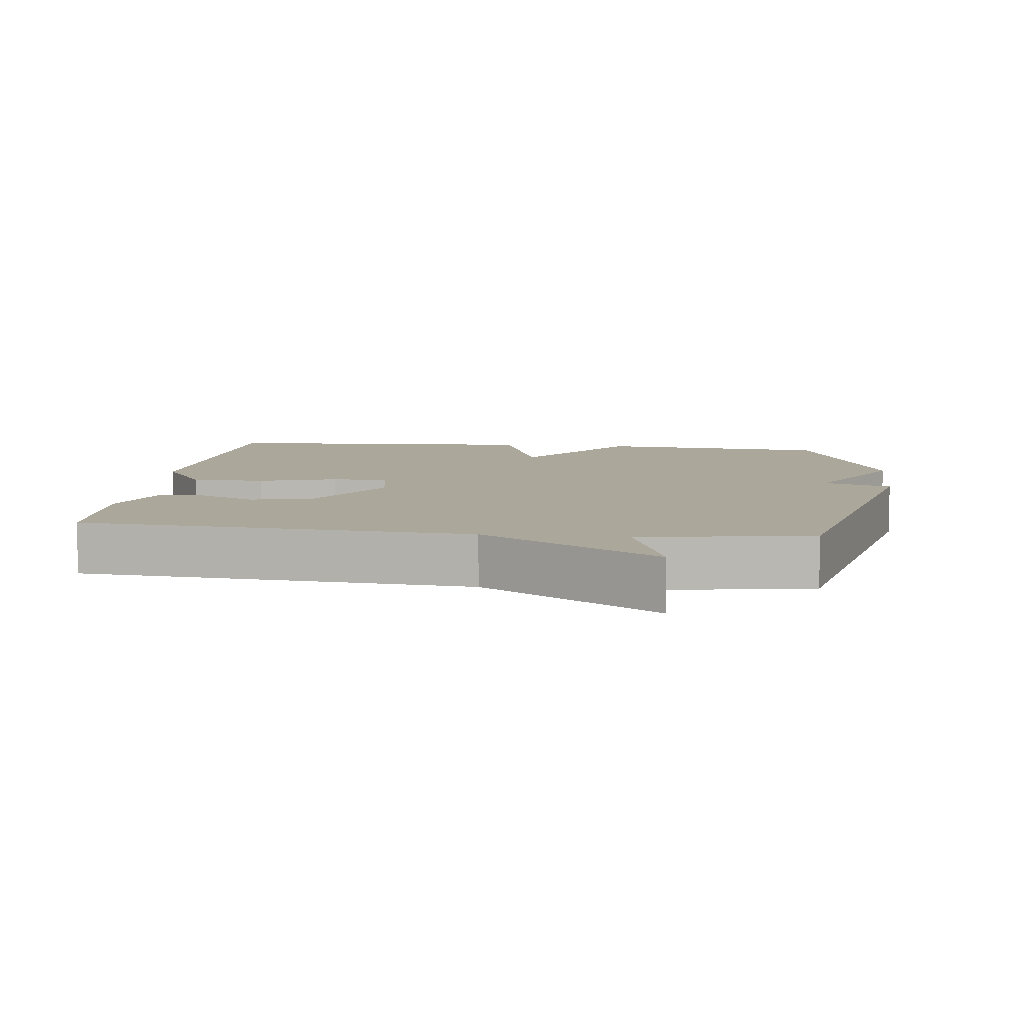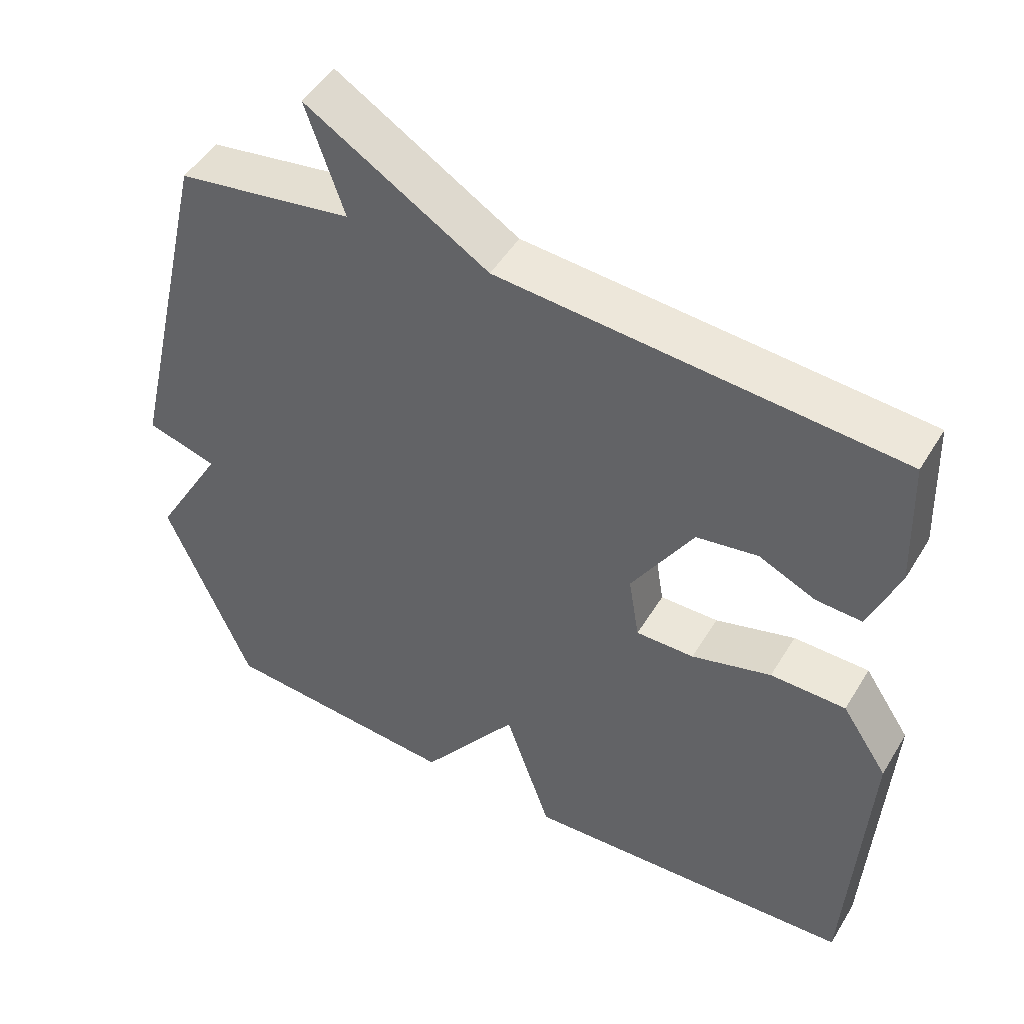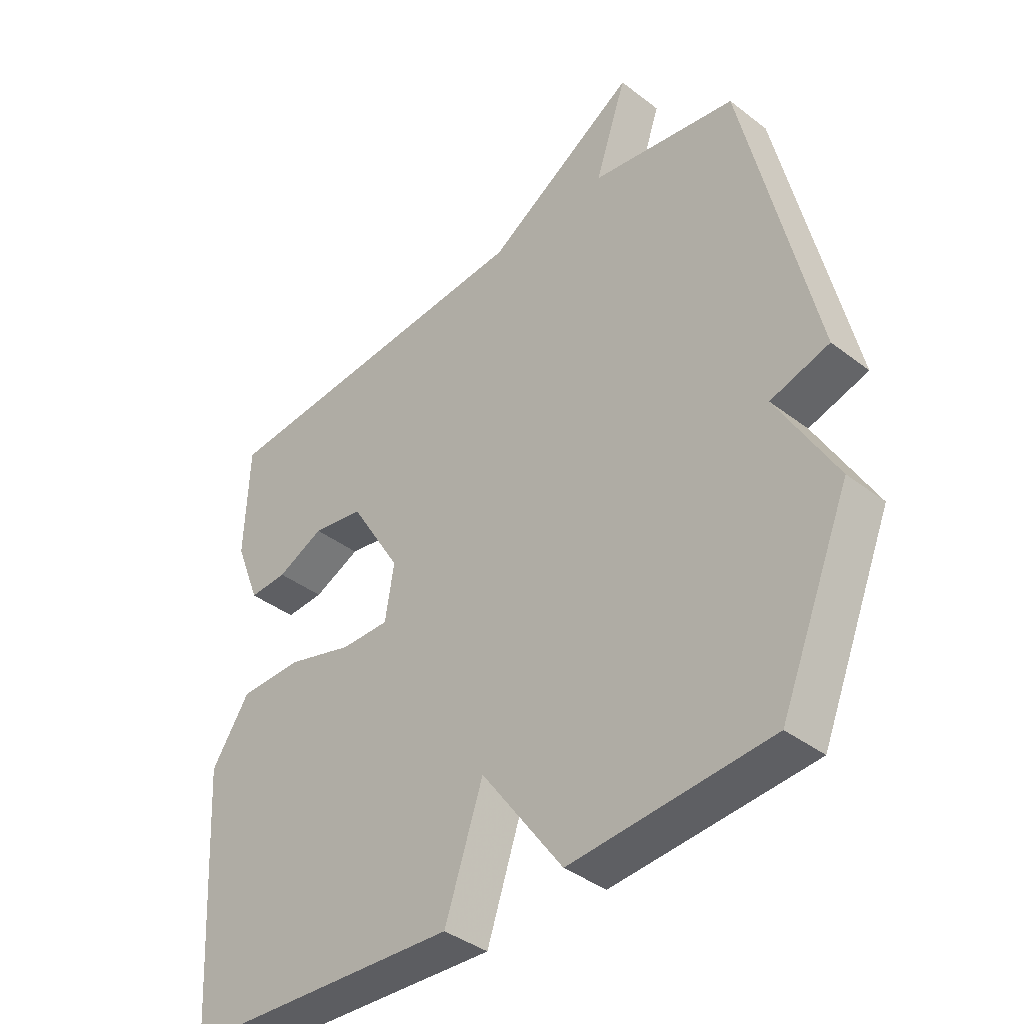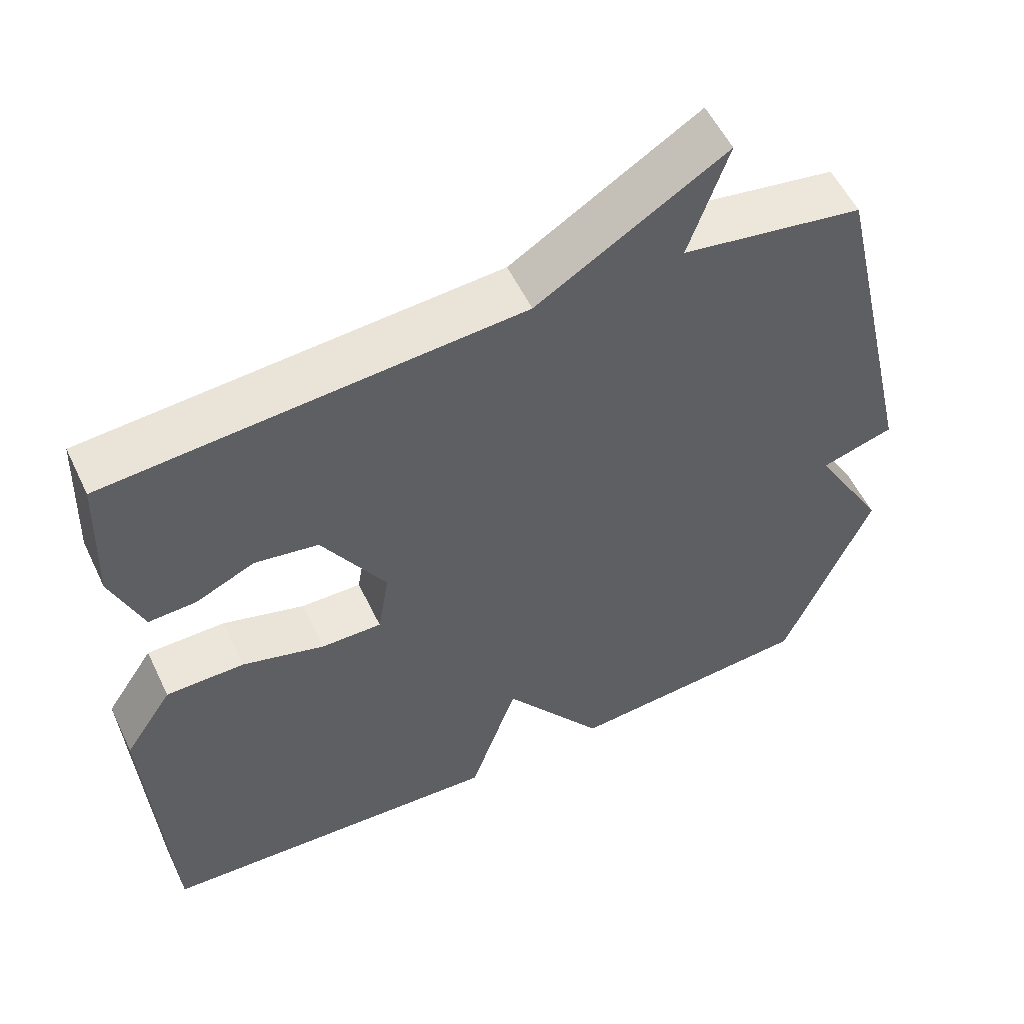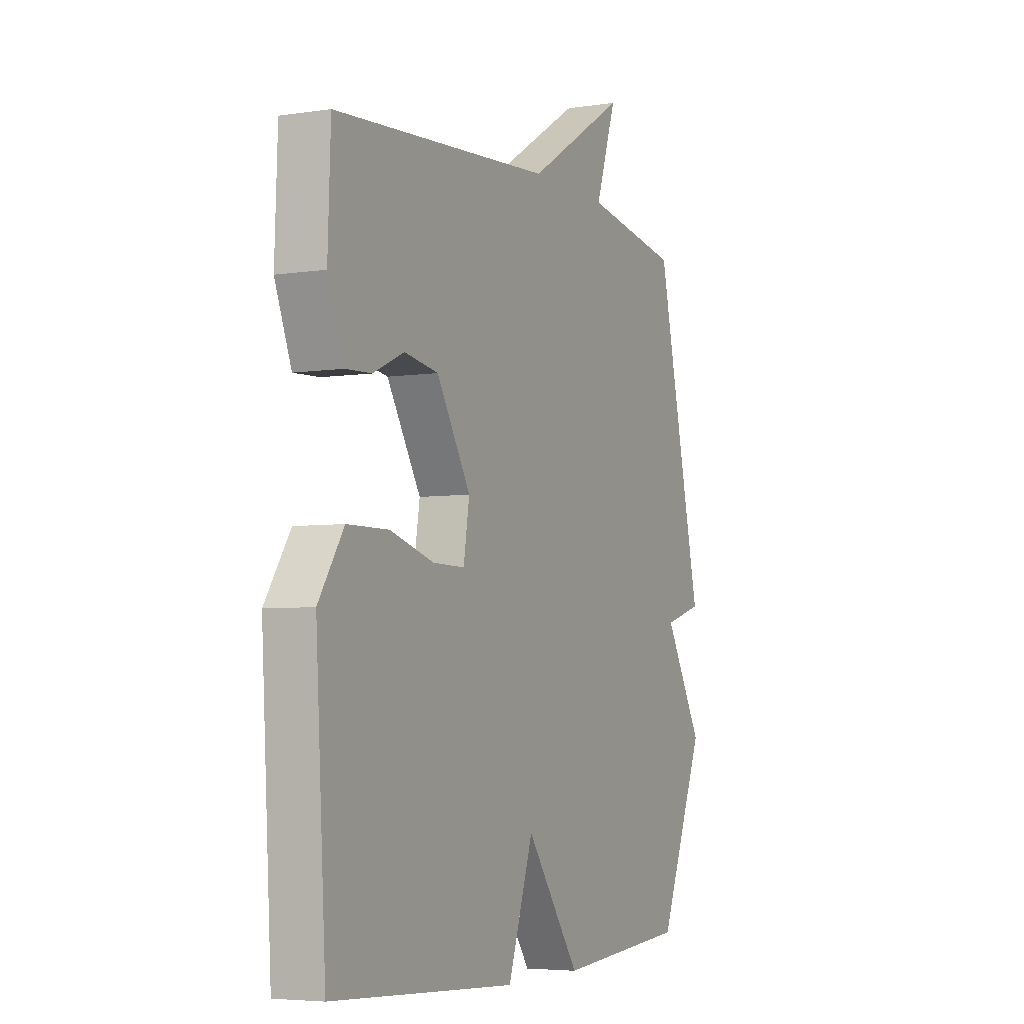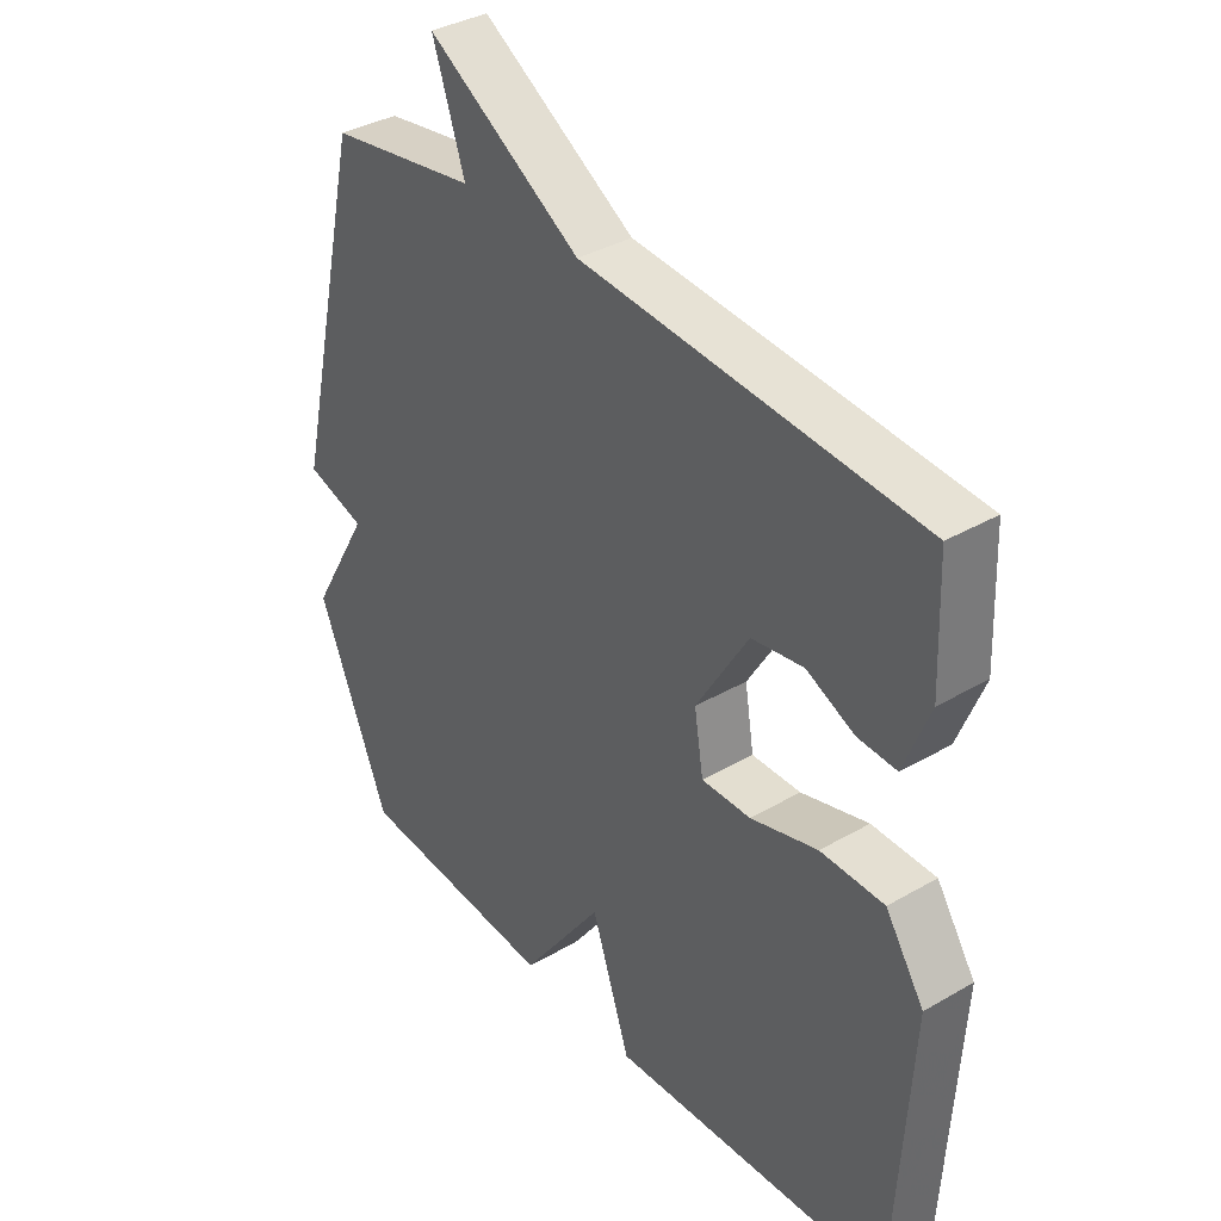
<metadata>
{"format":"obj","ext":"obj","renderer":"f3d","projection":"perspective","resolution":1024,"background":"white","views":[{"elev":8.1,"azim":6.8,"up":"+Y"},{"elev":48.6,"azim":-150.1,"up":"+Z"},{"elev":-39.1,"azim":46.2,"up":"+Z"},{"elev":55.1,"azim":-25.3,"up":"+Z"},{"elev":-5.0,"azim":-64.3,"up":"+Z"},{"elev":36.4,"azim":-127.0,"up":"+Z"}]}
</metadata>
<code>
v 0.5 0.07 0.5
v 0.618 0.07 -0.016
v 0.52 0.07 -0.045
v 0.618 0.07 -0.216
v 0.5 0.07 -0.5
v 0.167 0.07 -0.526
v 0.031 0.07 -0.337
v -0.033 0.07 -0.526
v -0.5 0.07 -0.5
v -0.526 0.07 -0.067
v -0.462 0.07 0.03
v -0.357 0.07 0.031
v -0.246 0.07 -0.001
v -0.165 0.07 -0.002
v -0.15 0.07 0.09
v -0.236 0.07 0.232
v -0.322 0.07 0.246
v -0.401 0.07 0.21
v -0.465 0.07 0.207
v -0.507 0.07 0.314
v -0.5 0.07 0.5
v 0.056 0.07 0.54
v 0.309 0.07 0.696
v 0.256 0.07 0.54
v 0.5 0 0.5
v 0.618 0 -0.016
v 0.52 0 -0.045
v 0.618 0 -0.216
v 0.5 0 -0.5
v 0.167 0 -0.526
v 0.031 0 -0.337
v -0.033 0 -0.526
v -0.5 0 -0.5
v -0.526 0 -0.067
v -0.462 0 0.03
v -0.357 0 0.031
v -0.246 0 -0.001
v -0.165 0 -0.002
v -0.15 0 0.09
v -0.236 0 0.232
v -0.322 0 0.246
v -0.401 0 0.21
v -0.465 0 0.207
v -0.507 0 0.314
v -0.5 0 0.5
v 0.056 0 0.54
v 0.309 0 0.696
v 0.256 0 0.54
f 22 23 24
f 21 22 24
f 20 21 24
f 19 20 24
f 18 19 24
f 17 18 24
f 16 17 24 1
f 1 2 3
f 16 1 3
f 15 16 3
f 5 6 7
f 4 5 7
f 3 4 7
f 15 3 7
f 14 15 7
f 8 9 10
f 7 8 10
f 14 7 10
f 13 14 10
f 10 11 12 13
f 48 47 46
f 48 46 45
f 48 45 44
f 48 44 43
f 48 43 42
f 48 42 41
f 25 48 41 40
f 27 26 25
f 27 25 40
f 27 40 39
f 31 30 29
f 31 29 28
f 31 28 27
f 31 27 39
f 31 39 38
f 34 33 32
f 34 32 31
f 34 31 38
f 34 38 37
f 37 36 35 34
f 1 25 26 2
f 2 26 27 3
f 3 27 28 4
f 4 28 29 5
f 5 29 30 6
f 6 30 31 7
f 7 31 32 8
f 8 32 33 9
f 9 33 34 10
f 10 34 35 11
f 11 35 36 12
f 12 36 37 13
f 13 37 38 14
f 14 38 39 15
f 15 39 40 16
f 16 40 41 17
f 17 41 42 18
f 18 42 43 19
f 19 43 44 20
f 20 44 45 21
f 21 45 46 22
f 22 46 47 23
f 23 47 48 24
f 24 48 25 1

</code>
